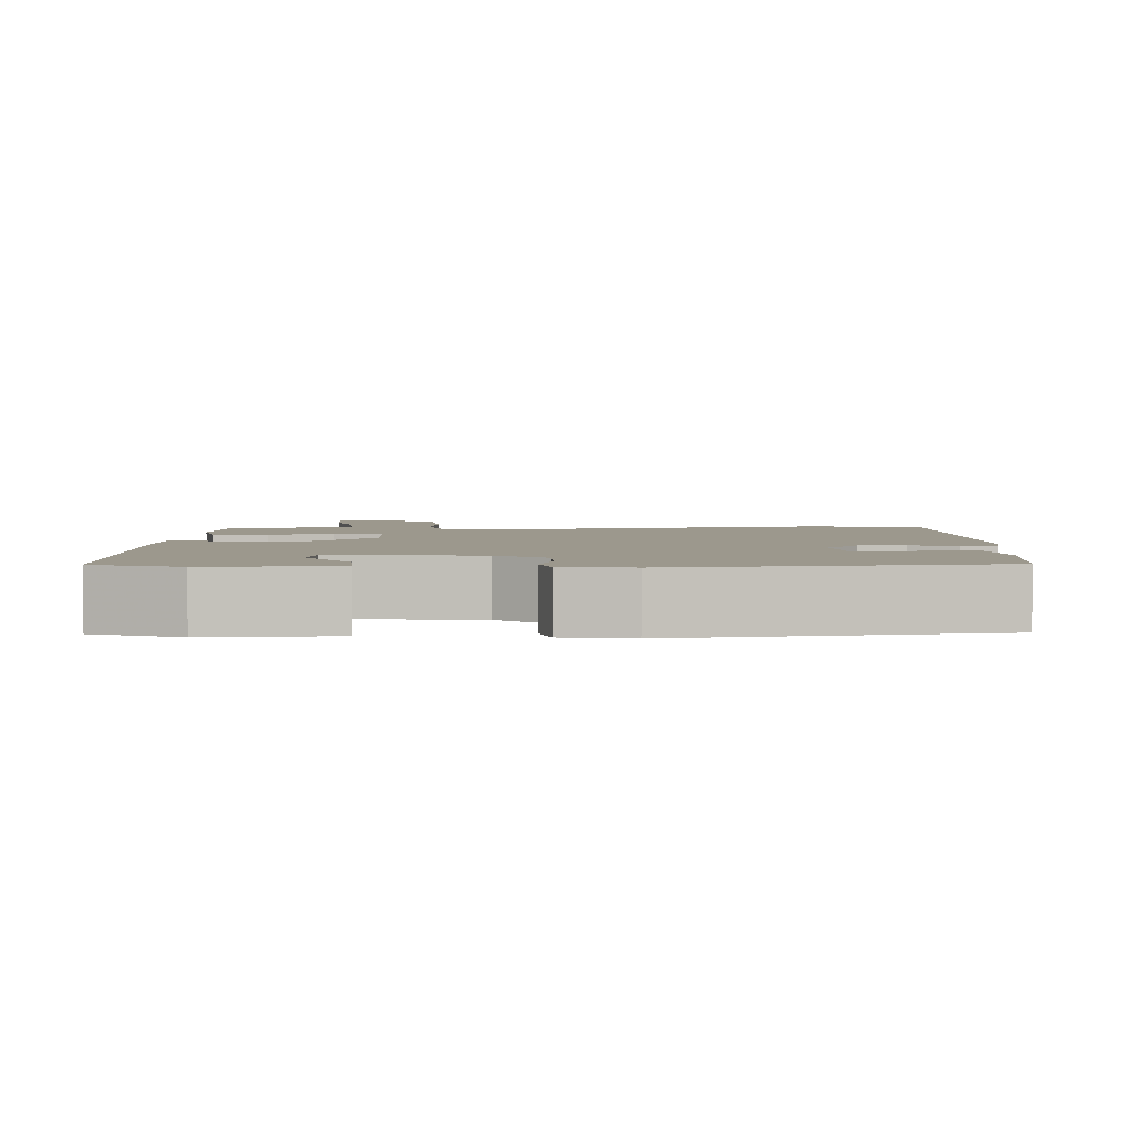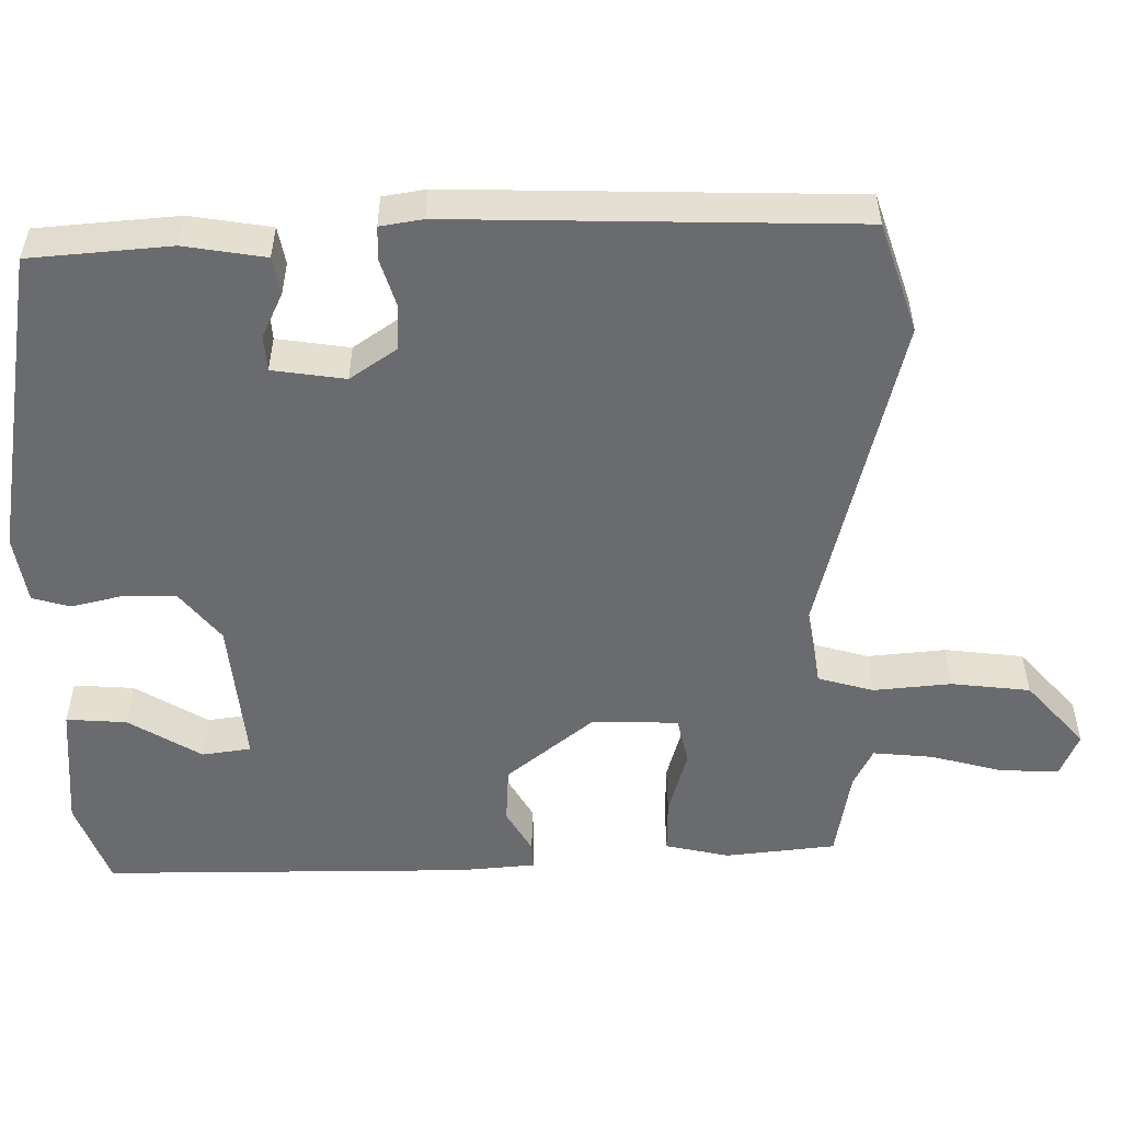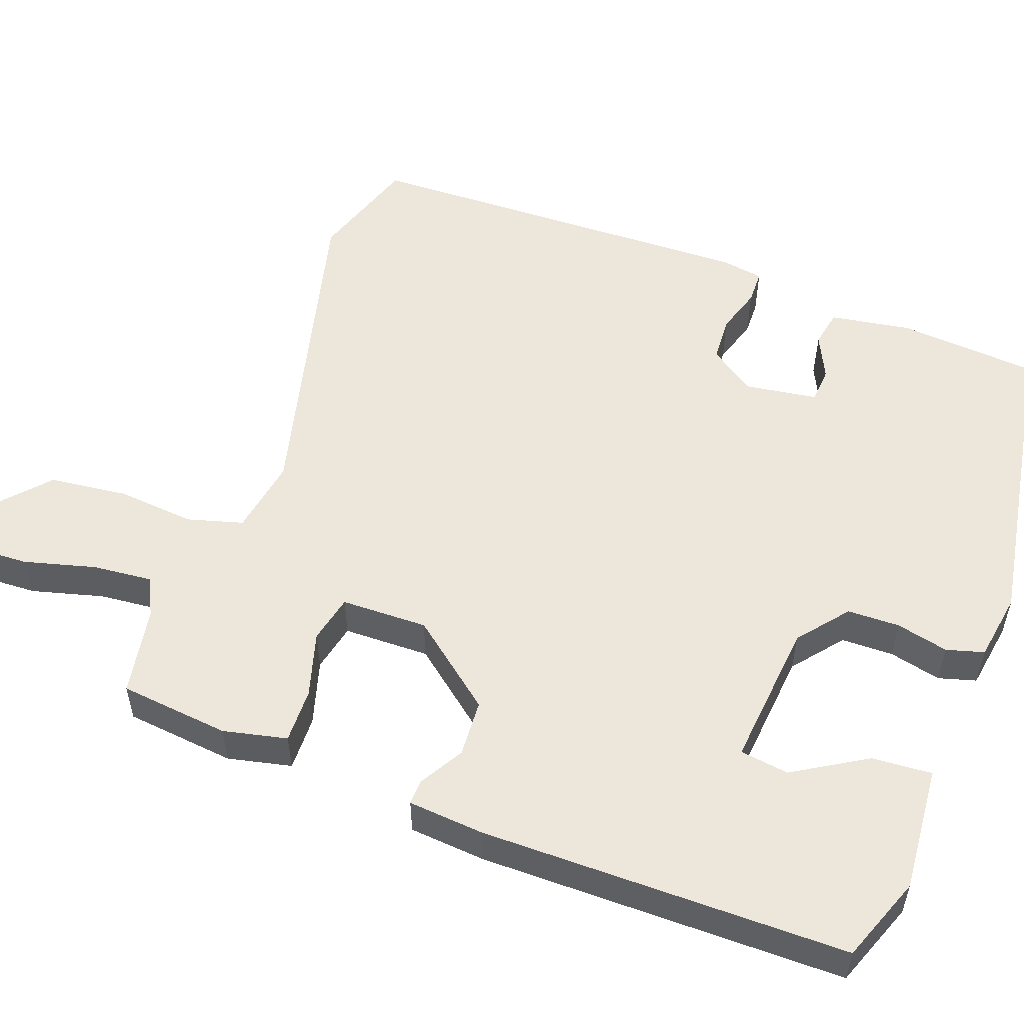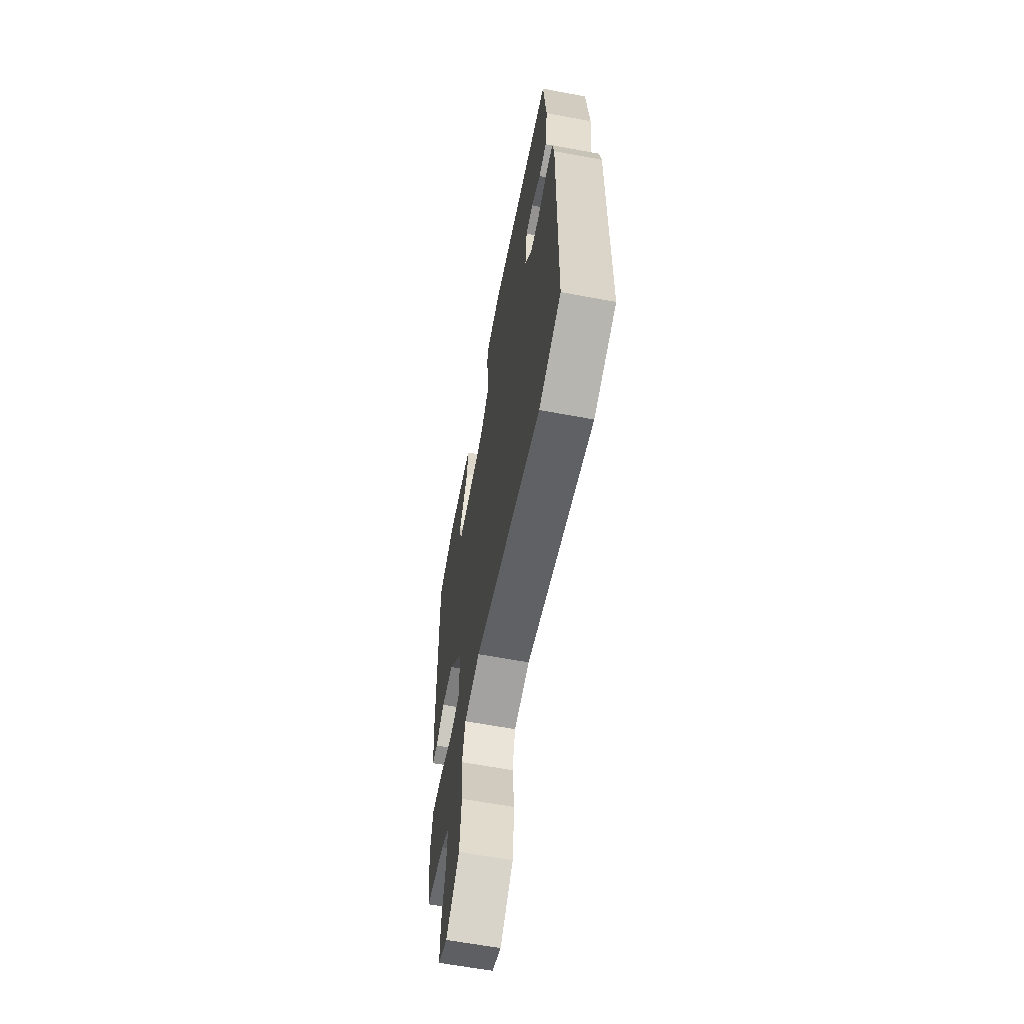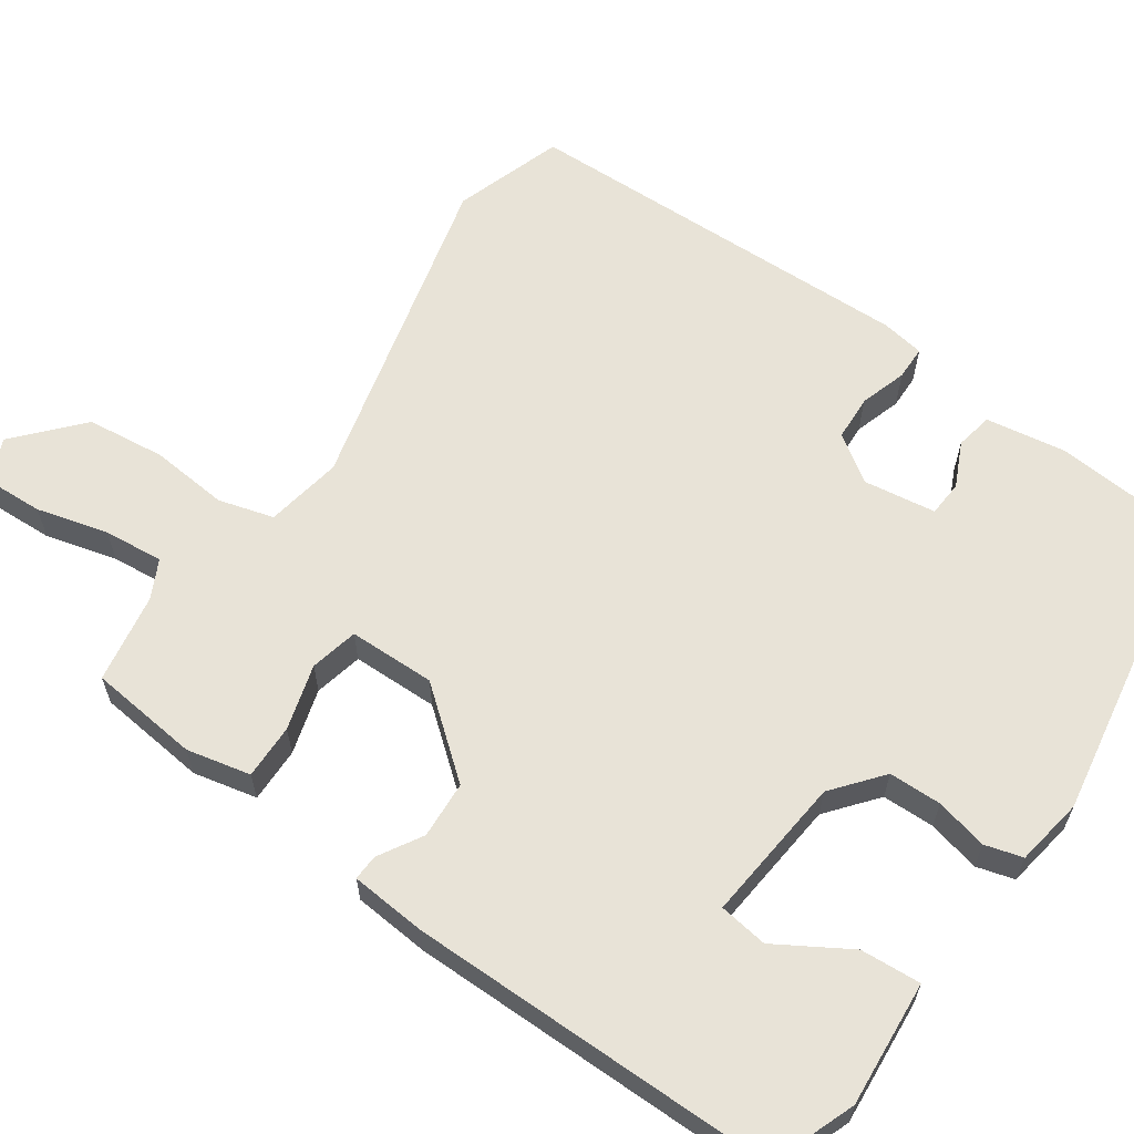
<metadata>
{"format":"obj","ext":"obj","renderer":"f3d","projection":"perspective","resolution":1024,"background":"white","views":[{"elev":3.0,"azim":-1.8,"up":"+Y"},{"elev":-53.3,"azim":89.7,"up":"+Y"},{"elev":54.1,"azim":-70.9,"up":"+Y"},{"elev":-61.8,"azim":79.2,"up":"+Z"},{"elev":62.2,"azim":-56.1,"up":"+Y"}]}
</metadata>
<code>
v 0.504 0.07 -0.499
v 0.364 0.07 -0.548
v -0.061 0.07 -0.45
v -0.16 0.07 -0.469
v -0.179 0.07 -0.541
v -0.168 0.07 -0.641
v -0.178 0.07 -0.743
v -0.26 0.07 -0.819
v -0.317 0.07 -0.796
v -0.315 0.07 -0.72
v -0.292 0.07 -0.627
v -0.286 0.07 -0.55
v -0.336 0.07 -0.526
v -0.452 0.07 -0.508
v -0.47 0.07 -0.366
v -0.453 0.07 -0.283
v -0.382 0.07 -0.283
v -0.297 0.07 -0.306
v -0.235 0.07 -0.291
v -0.235 0.07 -0.179
v -0.326 0.07 -0.07
v -0.4 0.07 -0.067
v -0.456 0.07 -0.101
v -0.489 0.07 -0.103
v -0.499 0.07 -0.005
v -0.507 0.07 0.47
v -0.397 0.07 0.514
v -0.234 0.07 0.504
v -0.238 0.07 0.426
v -0.293 0.07 0.331
v -0.283 0.07 0.268
v -0.094 0.07 0.29
v -0.031 0.07 0.343
v -0.031 0.07 0.411
v -0.048 0.07 0.478
v -0.035 0.07 0.527
v 0.053 0.07 0.543
v 0.454 0.07 0.483
v 0.472 0.07 0.301
v 0.457 0.07 0.196
v 0.409 0.07 0.186
v 0.351 0.07 0.212
v 0.305 0.07 0.208
v 0.293 0.07 0.114
v 0.335 0.07 0.055
v 0.394 0.07 0.053
v 0.454 0.07 0.073
v 0.498 0.07 0.073
v 0.508 0.07 0.018
v 0.504 0 -0.499
v 0.364 0 -0.548
v -0.061 0 -0.45
v -0.16 0 -0.469
v -0.179 0 -0.541
v -0.168 0 -0.641
v -0.178 0 -0.743
v -0.26 0 -0.819
v -0.317 0 -0.796
v -0.315 0 -0.72
v -0.292 0 -0.627
v -0.286 0 -0.55
v -0.336 0 -0.526
v -0.452 0 -0.508
v -0.47 0 -0.366
v -0.453 0 -0.283
v -0.382 0 -0.283
v -0.297 0 -0.306
v -0.235 0 -0.291
v -0.235 0 -0.179
v -0.326 0 -0.07
v -0.4 0 -0.067
v -0.456 0 -0.101
v -0.489 0 -0.103
v -0.499 0 -0.005
v -0.507 0 0.47
v -0.397 0 0.514
v -0.234 0 0.504
v -0.238 0 0.426
v -0.293 0 0.331
v -0.283 0 0.268
v -0.094 0 0.29
v -0.031 0 0.343
v -0.031 0 0.411
v -0.048 0 0.478
v -0.035 0 0.527
v 0.053 0 0.543
v 0.454 0 0.483
v 0.472 0 0.301
v 0.457 0 0.196
v 0.409 0 0.186
v 0.351 0 0.212
v 0.305 0 0.208
v 0.293 0 0.114
v 0.335 0 0.055
v 0.394 0 0.053
v 0.454 0 0.073
v 0.498 0 0.073
v 0.508 0 0.018
f 46 47 48 49
f 45 46 49 1
f 44 45 1 2
f 39 40 41 42
f 39 42 43
f 38 39 43
f 37 38 43
f 34 35 36 37
f 33 34 37 43
f 32 33 43 44
f 27 28 29 30
f 27 30 31
f 26 27 31
f 25 26 31
f 22 23 24 25
f 21 22 25 31
f 20 21 31 32
f 15 16 17 18
f 13 14 15 18
f 12 13 18 19
f 11 12 19
f 8 9 10 11
f 8 11 19
f 5 6 7 8
f 4 5 8 19
f 3 4 19 20
f 20 32 44
f 2 3 20 44
f 98 97 96 95
f 50 98 95 94
f 51 50 94 93
f 91 90 89 88
f 92 91 88
f 92 88 87
f 92 87 86
f 86 85 84 83
f 92 86 83 82
f 93 92 82 81
f 79 78 77 76
f 80 79 76
f 80 76 75
f 80 75 74
f 74 73 72 71
f 80 74 71 70
f 81 80 70 69
f 67 66 65 64
f 67 64 63 62
f 68 67 62 61
f 68 61 60
f 60 59 58 57
f 68 60 57
f 57 56 55 54
f 68 57 54 53
f 69 68 53 52
f 93 81 69
f 93 69 52 51
f 1 50 51 2
f 2 51 52 3
f 3 52 53 4
f 4 53 54 5
f 5 54 55 6
f 6 55 56 7
f 7 56 57 8
f 8 57 58 9
f 9 58 59 10
f 10 59 60 11
f 11 60 61 12
f 12 61 62 13
f 13 62 63 14
f 14 63 64 15
f 15 64 65 16
f 16 65 66 17
f 17 66 67 18
f 18 67 68 19
f 19 68 69 20
f 20 69 70 21
f 21 70 71 22
f 22 71 72 23
f 23 72 73 24
f 24 73 74 25
f 25 74 75 26
f 26 75 76 27
f 27 76 77 28
f 28 77 78 29
f 29 78 79 30
f 30 79 80 31
f 31 80 81 32
f 32 81 82 33
f 33 82 83 34
f 34 83 84 35
f 35 84 85 36
f 36 85 86 37
f 37 86 87 38
f 38 87 88 39
f 39 88 89 40
f 40 89 90 41
f 41 90 91 42
f 42 91 92 43
f 43 92 93 44
f 44 93 94 45
f 45 94 95 46
f 46 95 96 47
f 47 96 97 48
f 48 97 98 49
f 49 98 50 1

</code>
